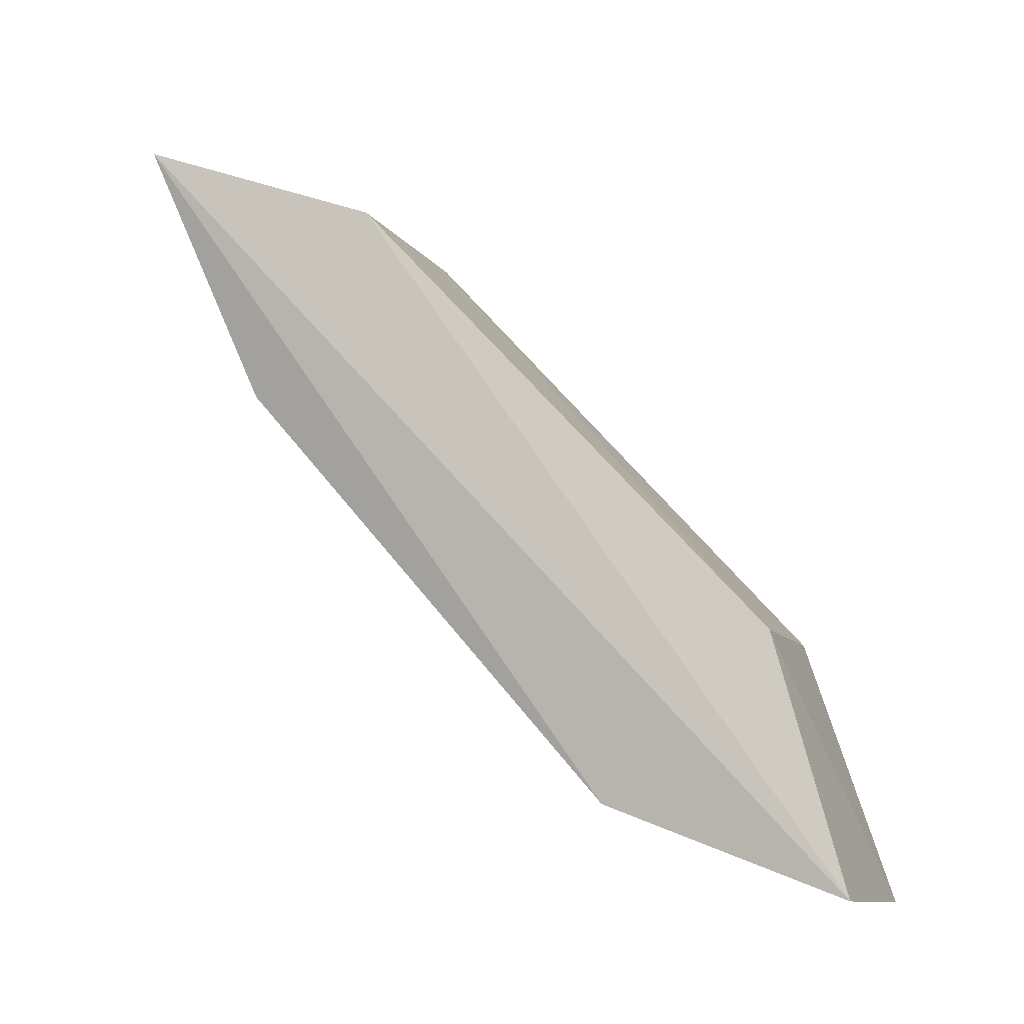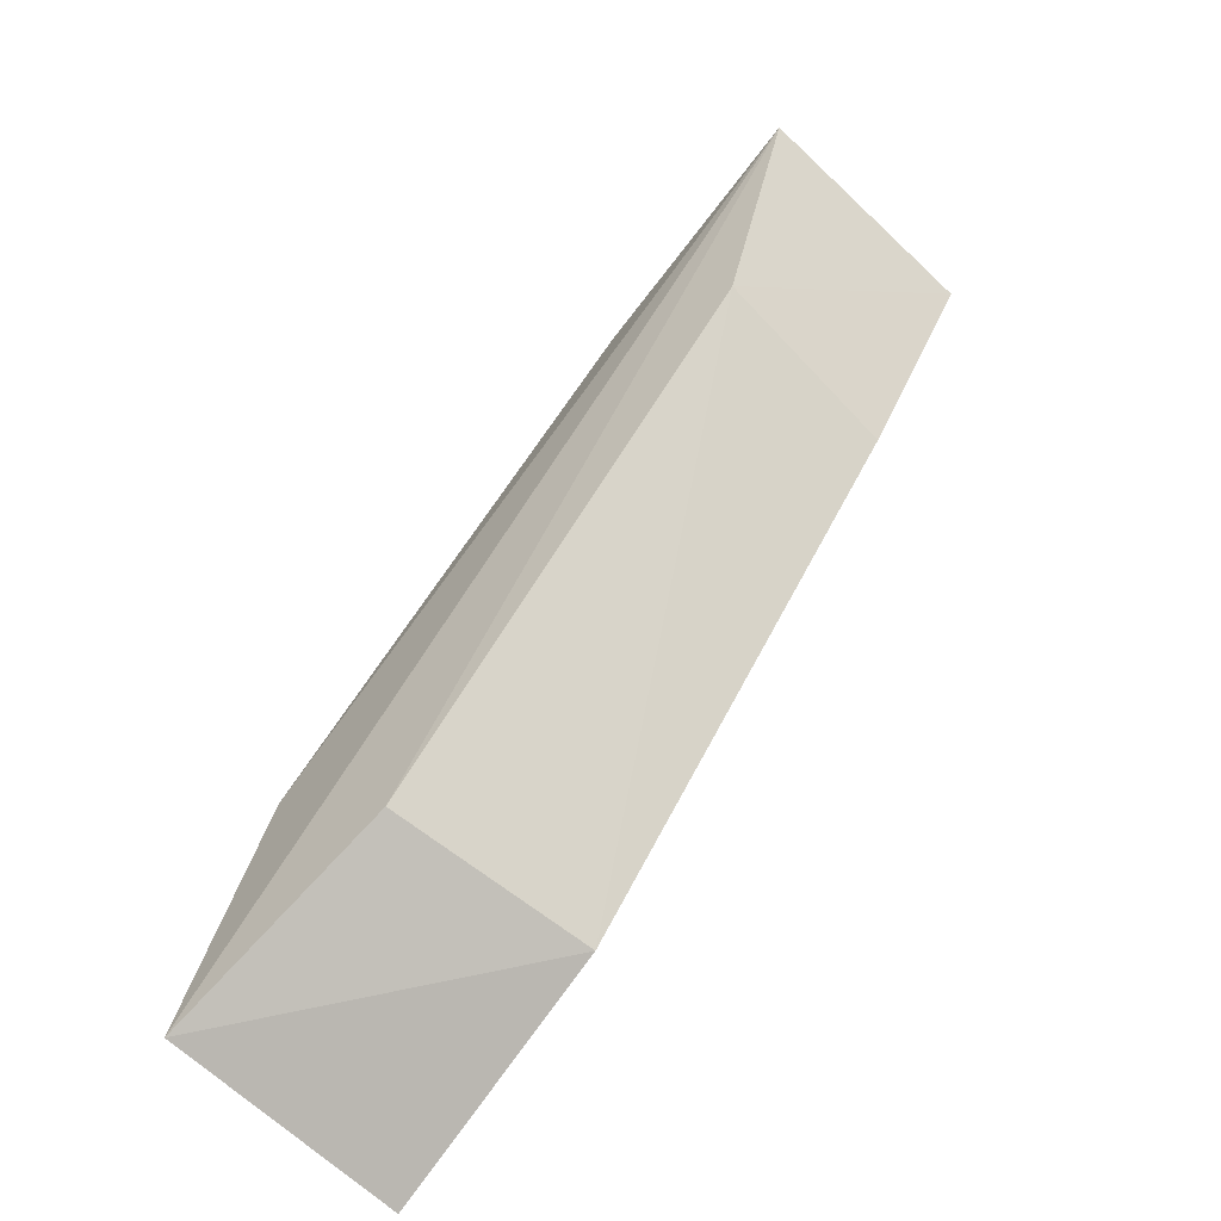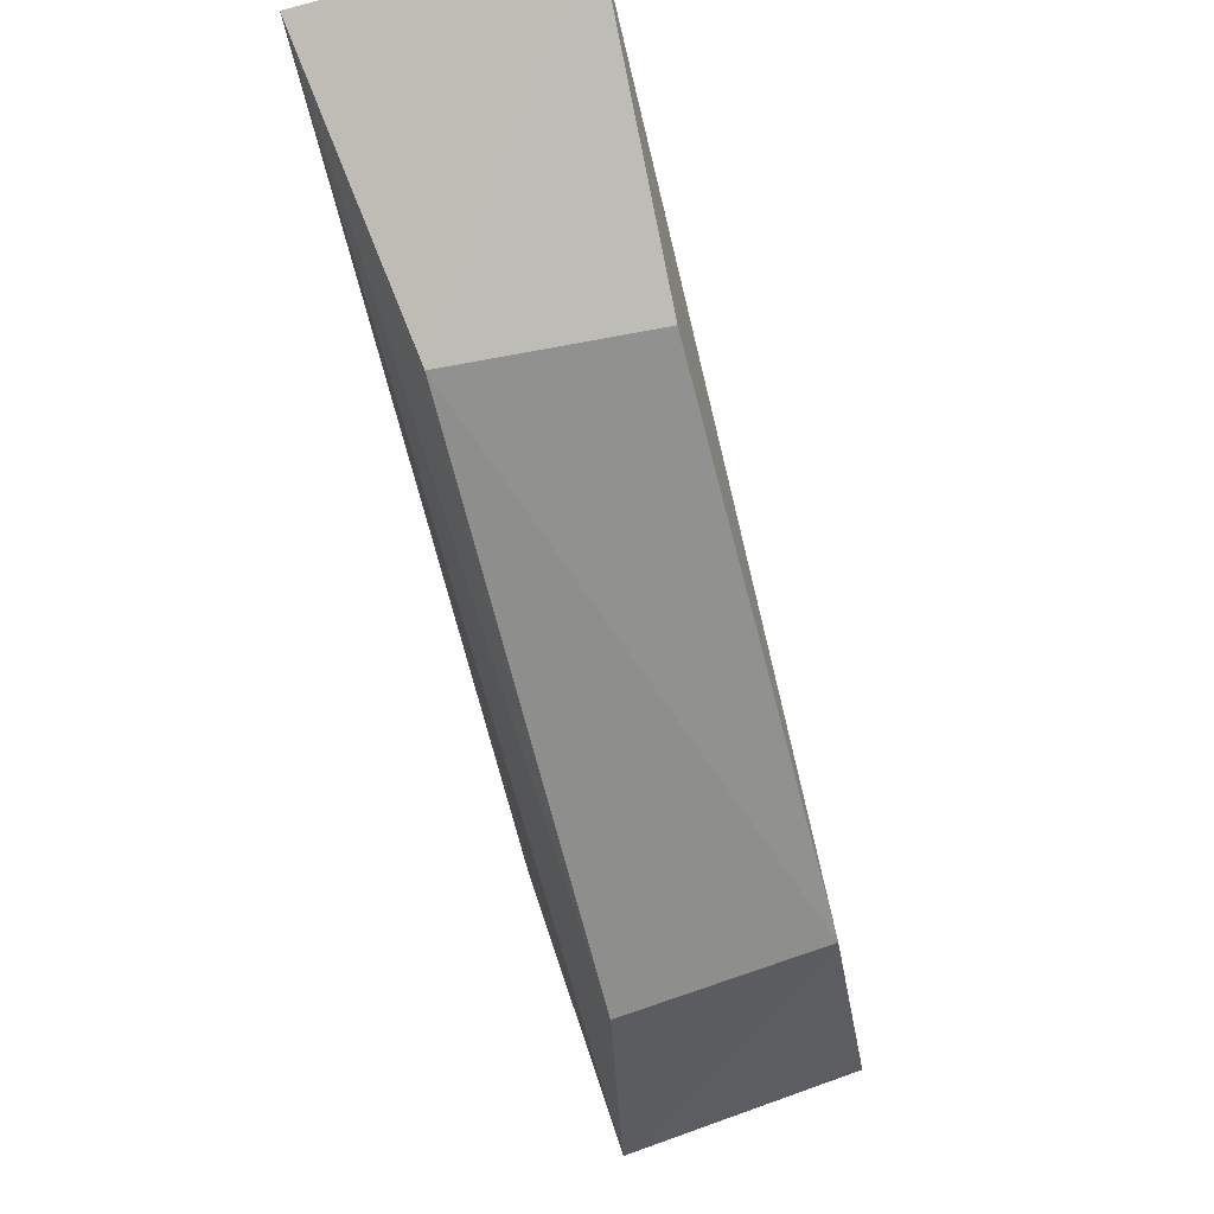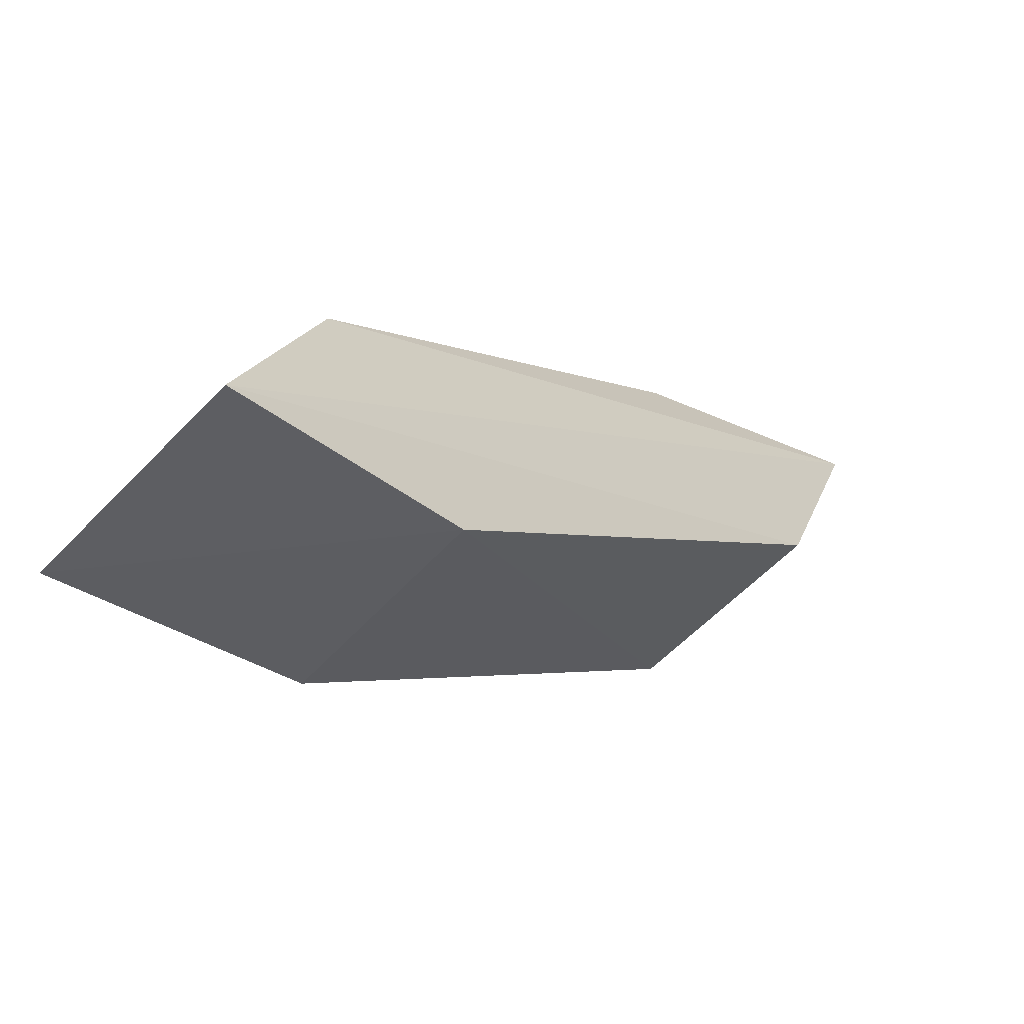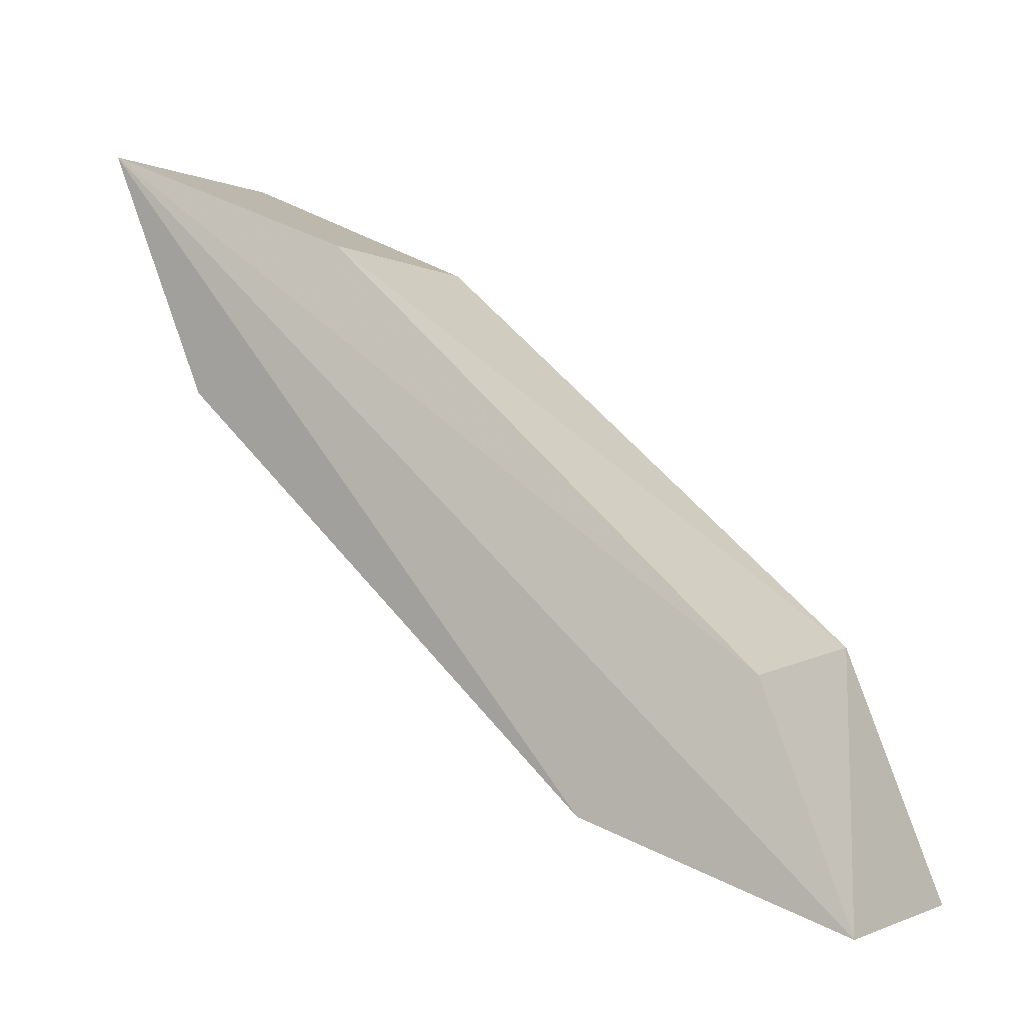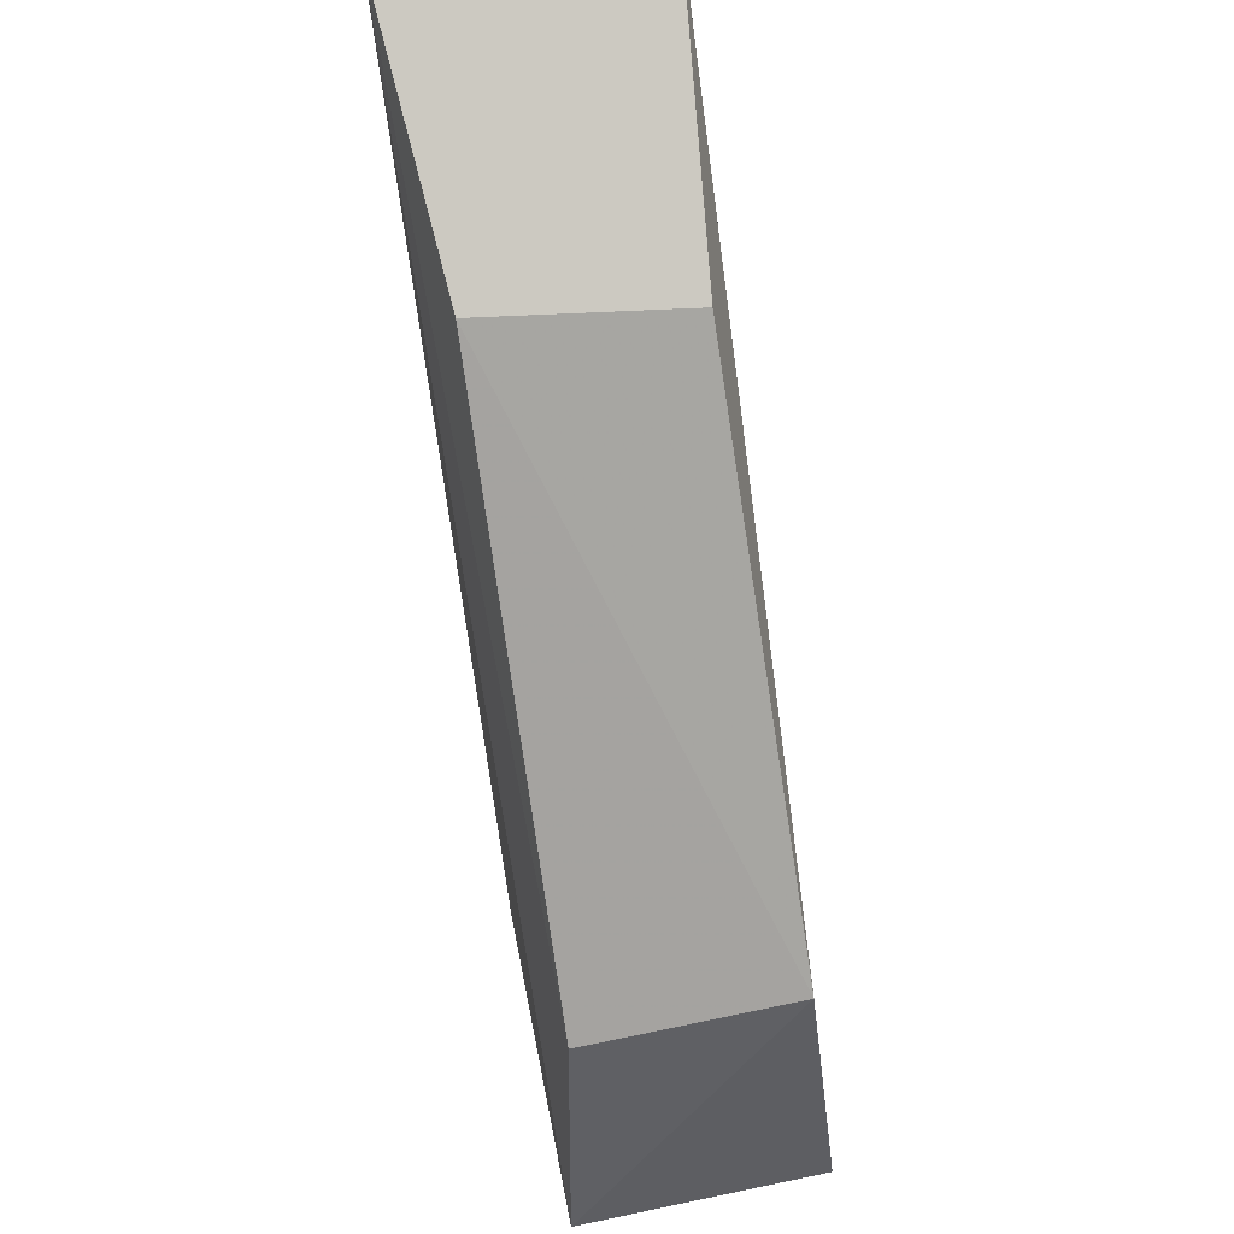
<metadata>
{"format":"obj","ext":"obj","renderer":"f3d","projection":"perspective","resolution":1024,"background":"white","views":[{"elev":-9.2,"azim":-69.6,"up":"+Z"},{"elev":-69.0,"azim":136.7,"up":"+Z"},{"elev":73.5,"azim":162.1,"up":"+Y"},{"elev":-57.3,"azim":-131.3,"up":"+Y"},{"elev":-1.9,"azim":120.6,"up":"+Y"},{"elev":64.7,"azim":169.7,"up":"+Y"}]}
</metadata>
<code>
v 0.1204 -0.06177 0.1526
v 0.1204 -0.07681 0.1401
v 0.1198 -0.0738 0.1362
v 0.1148 -0.07889 0.1342
v 0.1151 -0.06752 0.1504
v 0.1202 -0.07888 0.1341
v 0.1154 -0.06448 0.1462
v 0.1202 -0.0675 0.1503
v 0.1152 -0.07719 0.14
v 0.1151 -0.07336 0.1363
v 0.1198 -0.06428 0.1466
v 0.1148 -0.06176 0.1525
f 6 1 2
f 6 3 1
f 8 2 1
f 8 1 5
f 9 5 4
f 9 8 5
f 9 2 8
f 9 6 2
f 9 4 6
f 10 6 4
f 10 3 6
f 11 1 3
f 11 10 7
f 11 3 10
f 12 5 1
f 12 11 7
f 12 1 11
f 12 4 5
f 12 10 4
f 12 7 10

</code>
